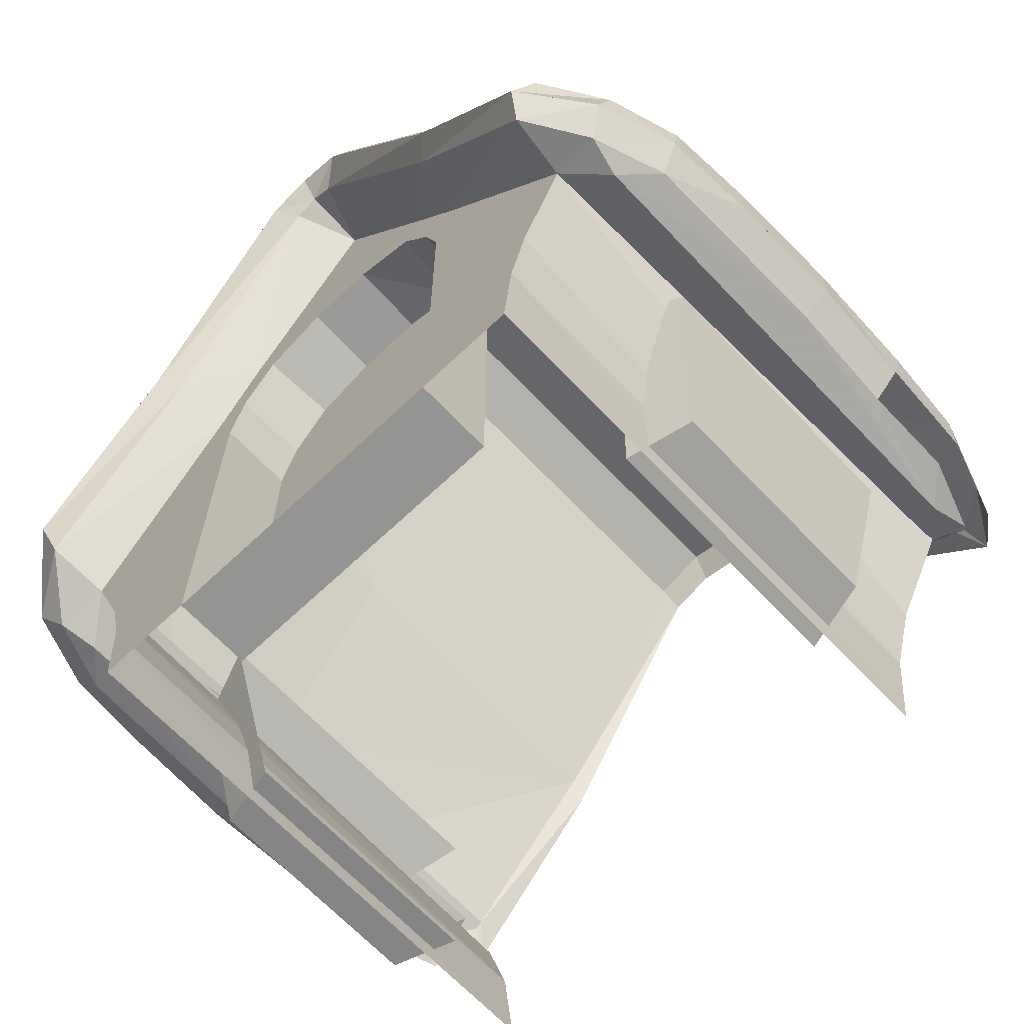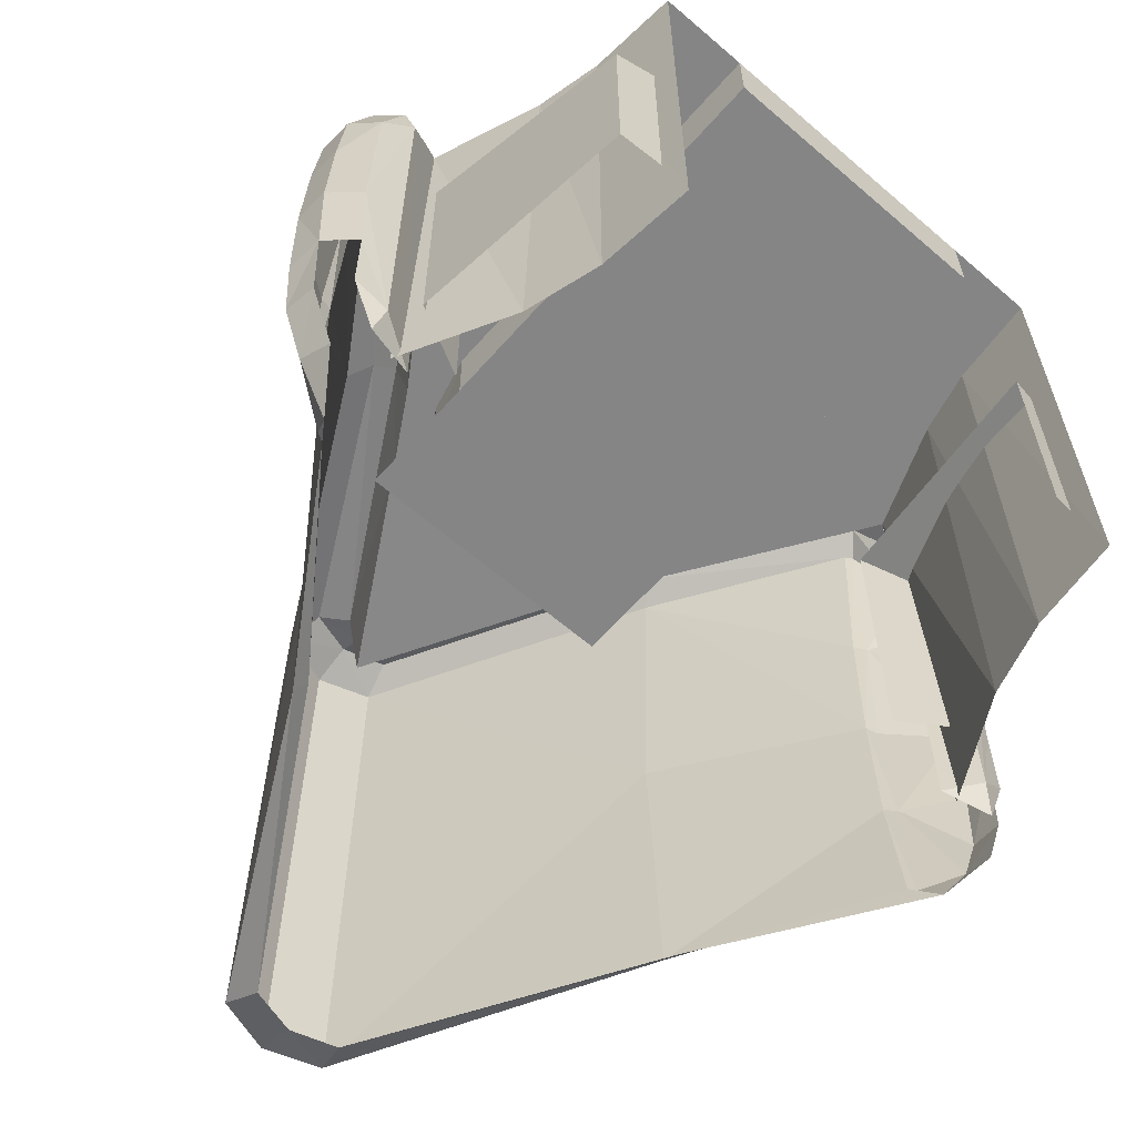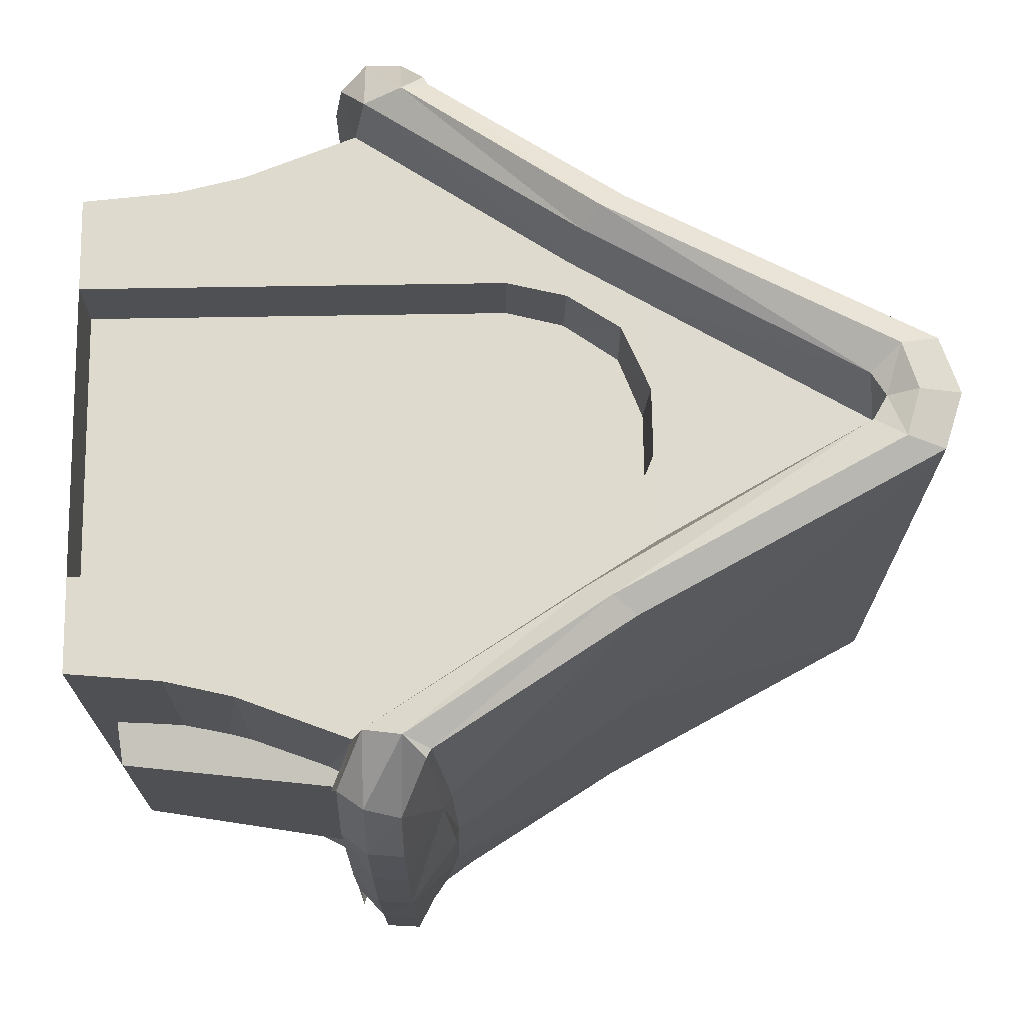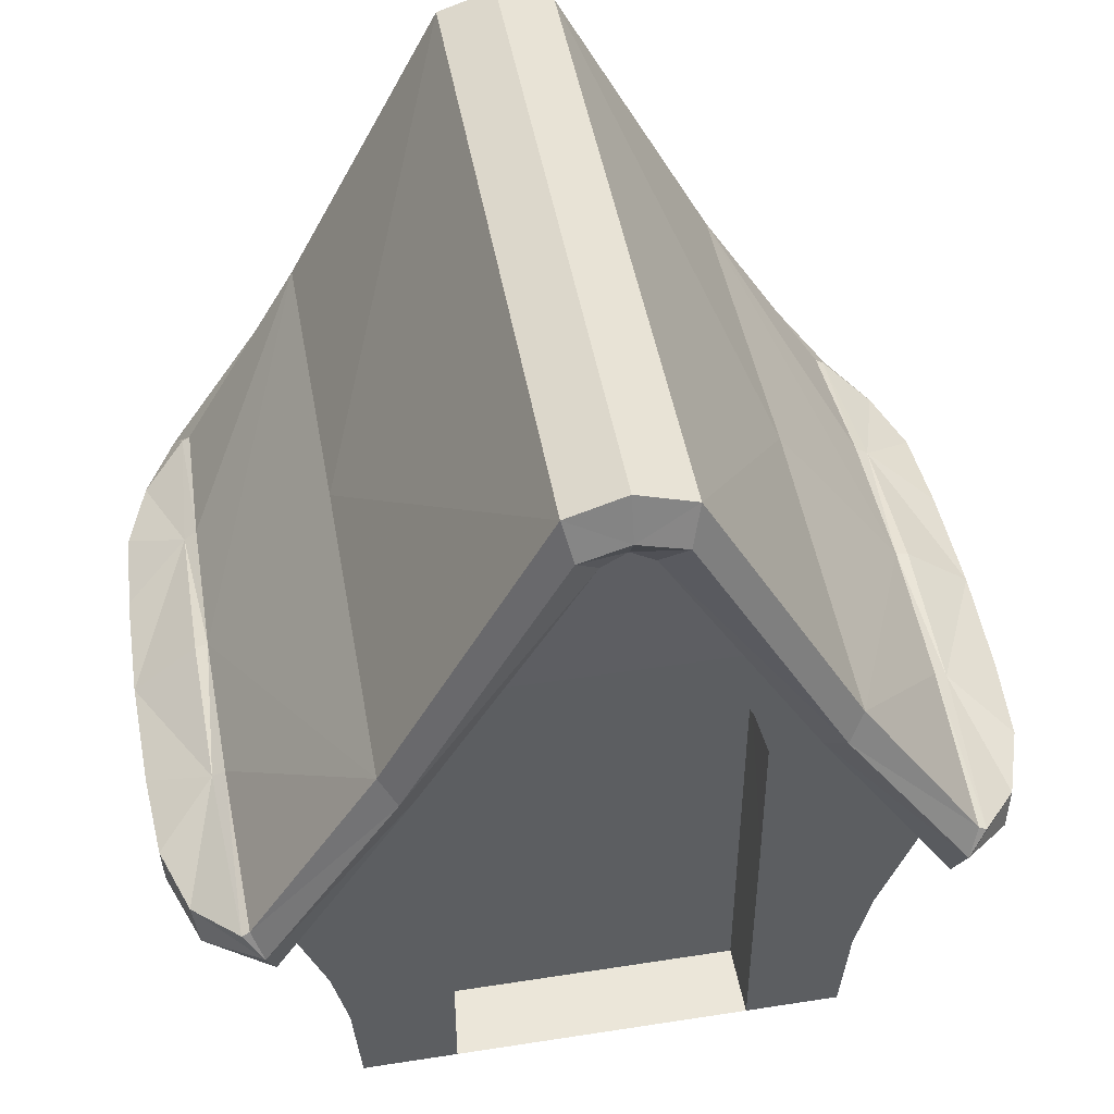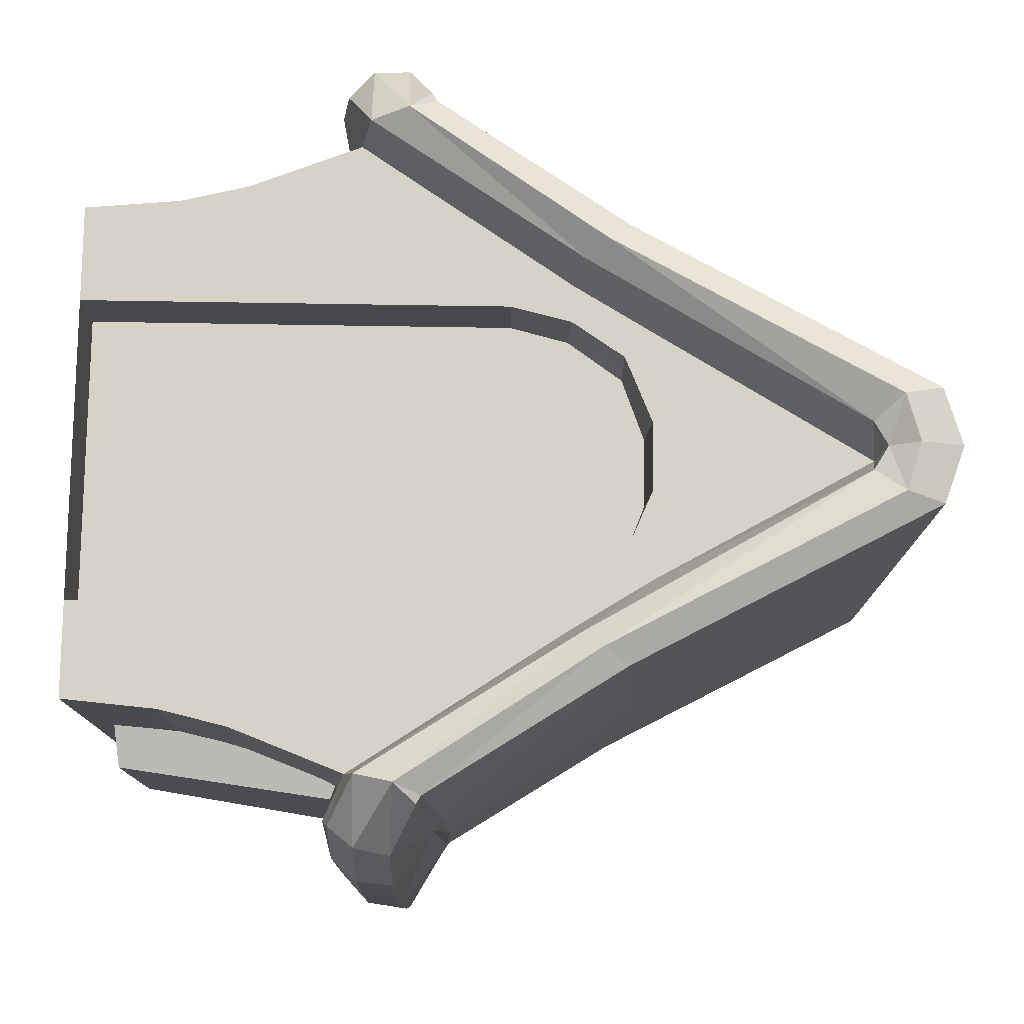
<metadata>
{"format":"obj","ext":"obj","renderer":"f3d","projection":"perspective","resolution":1024,"background":"white","views":[{"elev":-67.0,"azim":43.5,"up":"+Y"},{"elev":-61.9,"azim":-41.2,"up":"+Z"},{"elev":71.3,"azim":89.1,"up":"+Z"},{"elev":47.3,"azim":-10.0,"up":"+Y"},{"elev":78.0,"azim":90.9,"up":"+Z"}]}
</metadata>
<code>
o vsn_mesh_1__mesh_1_
v 0 0.9092 -0.125
v 0 0.9092 0.23
v 0.05999 0.8892 0.23
v -0.05999 0.8892 0.23
v 0.05999 0.8892 -0.125
v -0.05999 0.8892 -0.125
v 0.05999 0.8892 -0.48
v -0.05999 0.8892 -0.48
v 0 0.9092 -0.48
v 0.3776 0.3782 0.03864
v 0.3677 0.3664 0.2275
v 0.4143 0.3398 0.1681
v 0.4385 0.3398 0.09431
v 0.4447 0.3398 0.002063
v 0.4476 0.3398 -0.12
v 0.3793 0.3882 -0.125
v 0.3776 0.3782 -0.2886
v 0.4447 0.3398 -0.2421
v 0.4385 0.3398 -0.3343
v 0.4143 0.3398 -0.4081
v 0.3677 0.3664 -0.4515
v -0.3776 0.3782 0.03864
v -0.4143 0.3398 0.1681
v -0.3677 0.3664 0.2275
v -0.4385 0.3398 0.09431
v -0.4447 0.3398 0.002063
v -0.4476 0.3398 -0.12
v -0.3793 0.3882 -0.125
v -0.3776 0.3782 -0.2886
v -0.4447 0.3398 -0.2421
v -0.4385 0.3398 -0.3343
v -0.4143 0.3398 -0.4081
v -0.3677 0.3664 -0.4515
v 0 0.8642 0.245
v 0.05999 0.8892 0.23
v 0 0.9092 0.23
v 0.04999 0.8492 0.245
v -0.05999 0.8892 0.23
v -0.04999 0.8492 0.245
v 0.2275 0.5749 0.225
v 0.21 0.55 0.24
v -0.2275 0.5749 0.225
v 0.3592 0.3714 0.2275
v 0.3477 0.3437 0.2425
v -0.21 0.55 0.24
v -0.3592 0.3714 0.2275
v 0.3677 0.3664 0.2275
v -0.3477 0.3437 0.2425
v -0.3677 0.3664 0.2275
v 0.4143 0.3398 0.1681
v 0.436 0.3029 0.09931
v 0.4385 0.3398 0.09431
v 0.4077 0.3029 0.1805
v 0.3477 0.3437 0.2425
v 0.3677 0.3664 0.2275
v 0.4423 0.3029 0.002063
v 0.4447 0.3398 0.002063
v 0.4452 0.3029 -0.12
v 0.4476 0.3398 -0.12
v 0.4398 0.3029 -0.2371
v 0.4447 0.3398 -0.2421
v 0.4385 0.3398 -0.3343
v 0.4348 0.3029 -0.3425
v 0.4143 0.3398 -0.4081
v 0.4077 0.3029 -0.4262
v 0.3769 0.3437 -0.474
v 0.3677 0.3664 -0.4515
v 0 0.8642 -0.495
v 0.05999 0.8892 -0.48
v 0.04999 0.8492 -0.495
v 0 0.9092 -0.48
v -0.05999 0.8892 -0.48
v -0.04999 0.8492 -0.495
v 0.2275 0.5749 -0.475
v 0.2275 0.55 -0.49
v -0.2275 0.5749 -0.475
v -0.2275 0.55 -0.49
v 0.3592 0.3714 -0.4515
v -0.3592 0.3714 -0.4515
v -0.3769 0.3437 -0.474
v 0.3769 0.3437 -0.474
v 0.3677 0.3664 -0.4515
v -0.3677 0.3664 -0.4515
v 0.2275 0.5875 -0.125
v 0.05999 0.8892 0.23
v 0.2275 0.5749 0.225
v 0.05999 0.8892 -0.125
v 0.05999 0.8892 -0.48
v 0.2275 0.5749 -0.475
v 0.3661 0.3911 -0.125
v 0.3776 0.3782 0.03864
v 0.3793 0.3882 -0.125
v 0.364 0.3868 0.04094
v 0.3776 0.3782 -0.2886
v 0.364 0.3868 -0.2909
v 0.3677 0.3664 0.2275
v 0.3592 0.3714 0.2275
v 0.3677 0.3664 -0.4515
v 0.3592 0.3714 -0.4515
v 0.3661 0.3911 -0.125
v 0.2275 0.5749 0.225
v 0.364 0.3868 0.04094
v 0.2275 0.5875 -0.125
v 0.2275 0.5749 -0.475
v 0.364 0.3868 -0.2909
v 0.3592 0.3714 0.2275
v 0.3592 0.3714 -0.4515
v -0.4143 0.3398 0.1681
v -0.436 0.3029 0.09931
v -0.4077 0.3029 0.1805
v -0.4385 0.3398 0.09431
v -0.3477 0.3437 0.2425
v -0.3677 0.3664 0.2275
v -0.4423 0.3029 0.002063
v -0.4447 0.3398 0.002063
v -0.4452 0.3029 -0.12
v -0.4476 0.3398 -0.12
v -0.4398 0.3029 -0.2371
v -0.4447 0.3398 -0.2421
v -0.4385 0.3398 -0.3343
v -0.4348 0.3029 -0.3425
v -0.4143 0.3398 -0.4081
v -0.4077 0.3029 -0.4262
v -0.3769 0.3437 -0.474
v -0.3677 0.3664 -0.4515
v -0.2275 0.5875 -0.125
v -0.05999 0.8892 0.23
v -0.05999 0.8892 -0.125
v -0.2275 0.5749 0.225
v -0.05999 0.8892 -0.48
v -0.2275 0.5749 -0.475
v -0.3661 0.3911 -0.125
v -0.3776 0.3782 0.03864
v -0.364 0.3868 0.04094
v -0.3793 0.3882 -0.125
v -0.3776 0.3782 -0.2886
v -0.364 0.3868 -0.2909
v -0.3677 0.3664 0.2275
v -0.3592 0.3714 0.2275
v -0.3677 0.3664 -0.4515
v -0.3592 0.3714 -0.4515
v -0.3661 0.3911 -0.125
v -0.364 0.3868 0.04094
v -0.2275 0.5749 0.225
v -0.2275 0.5875 -0.125
v -0.2275 0.5749 -0.475
v -0.364 0.3868 -0.2909
v -0.3592 0.3714 0.2275
v -0.3592 0.3714 -0.4515
f 1 2 3
f 1 4 2
f 1 3 5
f 1 6 4
f 1 5 7
f 1 8 6
f 1 7 9
f 1 9 8
f 10 11 12
f 10 12 13
f 10 13 14
f 10 14 15
f 10 15 16
f 15 17 16
f 15 18 17
f 18 19 17
f 19 20 17
f 20 21 17
f 22 23 24
f 22 25 23
f 22 26 25
f 22 27 26
f 22 28 27
f 28 29 27
f 29 30 27
f 29 31 30
f 29 32 31
f 29 33 32
f 34 35 36
f 34 37 35
f 34 36 38
f 34 38 39
f 37 40 35
f 37 41 40
f 38 42 39
f 41 43 40
f 41 44 43
f 42 45 39
f 42 46 45
f 44 47 43
f 46 48 45
f 46 49 48
f 50 51 52
f 50 53 51
f 50 54 53
f 50 55 54
f 52 51 56
f 52 56 57
f 56 58 57
f 58 59 57
f 58 60 59
f 60 61 59
f 60 62 61
f 60 63 62
f 63 64 62
f 63 65 64
f 65 66 64
f 66 67 64
f 68 69 70
f 68 71 69
f 68 72 71
f 68 73 72
f 70 69 74
f 70 74 75
f 73 76 72
f 73 77 76
f 74 78 75
f 77 79 76
f 77 80 79
f 78 81 75
f 78 82 81
f 80 83 79
f 84 85 86
f 84 87 85
f 84 88 87
f 84 89 88
f 90 91 92
f 90 93 91
f 90 92 94
f 90 94 95
f 93 96 91
f 93 97 96
f 94 98 95
f 98 99 95
f 100 101 102
f 100 103 101
f 100 104 103
f 100 105 104
f 102 101 106
f 105 107 104
f 108 109 110
f 108 111 109
f 108 110 112
f 108 112 113
f 111 114 109
f 111 115 114
f 115 116 114
f 115 117 116
f 117 118 116
f 117 119 118
f 119 120 118
f 120 121 118
f 120 122 121
f 122 123 121
f 122 124 123
f 122 125 124
f 126 127 128
f 126 129 127
f 126 128 130
f 126 130 131
f 132 133 134
f 132 135 133
f 132 136 135
f 132 137 136
f 134 133 138
f 134 138 139
f 137 140 136
f 137 141 140
f 142 143 144
f 142 144 145
f 142 145 146
f 142 146 147
f 143 148 144
f 146 149 147
o vsn_mesh_0__mesh_0_
v -0.3764 0.2676 0.125
v -0.3852 0.2755 0.165
v -0.4122 0.2755 0.09
v -0.3325 0.2908 0.16
v -0.4159 0.2755 -0.12
v -0.3325 0.2905 -0.4
v -0.3764 0.2675 -0.3672
v -0.3383 0.3037 0.225
v -0.4109 0.2755 -0.2371
v -0.3852 0.2755 -0.4081
v -0.4109 0.2755 -0.3343
v 0.159 0.4506 0.08
v -0.159 0.595 0.08
v -0.159 0.4506 0.08
v 0.159 0.595 0.08
v 0.159 0.205 0.08
v 0.159 0.29 0.16
v 0.1584 0.4506 0.16
v 0.14 0.5123 0.16
v 0.1366 0.5123 0.08
v -0.159 0.205 0.08
v -0.159 0.29 0.16
v -0.159 0.4506 0.16
v -0.1432 0.5123 0.08
v 0.159 -1e-06 0.08
v 0.159 -1e-06 0.16
v 0.1063 0.5704 0.16
v -0.159 -1e-06 0.08
v -0.159 -1e-06 0.16
v -0.1434 0.5146 0.16
v -0.1063 0.5704 0.16
v -0.1022 0.5704 0.08
v 0.1022 0.5704 0.08
v 0.03674 0.6 0.16
v -0.03674 0.6 0.16
v -0.03674 0.595 0.08
v 0.03674 0.595 0.08
v 0 0.595 0.08
v 0 0.6 0.16
v 0.3764 0.2675 -0.3672
v 0.3325 0.2905 -0.4
v 0.3852 0.2755 -0.4081
v 0.3764 0.2676 0.125
v 0.4109 0.2755 -0.3343
v 0.4159 0.2755 -0.12
v 0.4109 0.2755 -0.2371
v 0.3325 0.2908 0.16
v 0.4122 0.2755 0.09
v 0.3852 0.2755 0.165
v 0.3383 0.3037 0.225
v -0.2786 0.2916 -0.16
v -0.3418 0.2646 -0.01448
v -0.2786 0.2916 0.007428
v -0.3418 0.2646 -0.16
v -0.3418 0.2646 -0.3055
v -0.2786 0.2916 -0.3274
v -0.3418 0.2646 -0.01448
v -0.2396 0.02375 -0.02627
v -0.308 0.03173 -0.04377
v -0.308 0.03173 -0.04377
v -0.2396 0.02375 -0.16
v -0.308 0.03173 -0.16
v -0.308 0.03173 -0.2762
v -0.2396 0.02375 -0.2937
v -0.3418 0.2646 -0.16
v -0.308 0.03173 -0.04377
v -0.3418 0.2646 -0.01448
v -0.308 0.03173 -0.16
v -0.308 0.03173 -0.2762
v -0.3418 0.2646 -0.3055
v 0.2786 0.2916 -0.16
v 0.2786 0.2916 0.007428
v 0.3418 0.2646 -0.01448
v 0.3418 0.2646 -0.16
v 0.3418 0.2646 -0.3055
v 0.2786 0.2916 -0.3274
v 0.2396 0.02375 -0.02627
v 0.3418 0.2646 -0.01448
v 0.308 0.03173 -0.04377
v 0.2396 0.02375 -0.16
v 0.308 0.03173 -0.04377
v 0.308 0.03173 -0.16
v 0.308 0.03173 -0.2762
v 0.2396 0.02375 -0.2937
v 0.3418 0.2646 -0.16
v 0.308 0.03173 -0.04377
v 0.308 0.03173 -0.16
v 0.3418 0.2646 -0.01448
v 0.308 0.03173 -0.2762
v 0.3418 0.2646 -0.3055
v 0 0.8342 0.225
v 0.05 0.8492 0.245
v 0 0.8642 0.245
v 0.025 0.8192 0.225
v -0.05 0.8492 0.245
v -0.025 0.8192 0.225
v 0.21 0.5499 0.24
v 0.1924 0.5295 0.22
v -0.21 0.5499 0.24
v 0.3477 0.3437 0.2425
v 0.3383 0.3037 0.225
v -0.1924 0.5295 0.22
v -0.3477 0.3437 0.2425
v -0.3383 0.3037 0.225
v 0.4159 0.2755 -0.12
v 0.4109 0.2755 -0.2371
v 0.4398 0.3029 -0.2371
v 0.4452 0.3029 -0.12
v 0.4423 0.3029 0.002074
v 0.4122 0.2755 0.09
v 0.436 0.3029 0.09931
v 0.3852 0.2755 0.165
v 0.4077 0.3029 0.1805
v 0.3383 0.3037 0.225
v 0.3477 0.3437 0.2425
v 0 0.8292 0.155
v 0.025 0.8192 0.225
v 0 0.8342 0.225
v 0.13 0.6 0.16
v -0.025 0.8192 0.225
v -0.1329 0.6 0.16
v 0.1924 0.5295 0.22
v 0.1816 0.5177 0.16
v -0.1924 0.5295 0.22
v 0.1816 0.5177 0.16
v 0.3383 0.3037 0.225
v -0.1816 0.5177 0.16
v -0.3383 0.3037 0.225
v -0.1816 0.5177 0.16
v 0.3325 0.2908 0.16
v -0.3325 0.2908 0.16
v 0 0.8292 0.155
v 0.03674 0.6 0.16
v 0.13 0.6 0.16
v 0 0.6 0.16
v -0.03674 0.6 0.16
v -0.1329 0.6 0.16
v 0.159 0.1 0.16
v 0.2867 0.1719 0.16
v 0.159 0.29 0.16
v 0.2696 0.1 0.16
v 0.2606 -1e-06 0.16
v 0.159 -1e-06 0.16
v 0.3325 0.2908 0.16
v 0.1584 0.4506 0.16
v 0.1816 0.5177 0.16
v 0.14 0.5123 0.16
v 0.13 0.6 0.16
v 0.1063 0.5704 0.16
v 0.03674 0.6 0.16
v -0.159 0.1 0.16
v -0.159 0.29 0.16
v -0.2867 0.1719 0.16
v -0.2696 0.1 0.16
v -0.2606 -1e-06 0.16
v -0.159 -1e-06 0.16
v -0.3325 0.2908 0.16
v -0.159 0.4506 0.16
v -0.1816 0.5177 0.16
v -0.1434 0.5146 0.16
v -0.1329 0.6 0.16
v -0.1063 0.5704 0.16
v -0.03674 0.6 0.16
v -0.4159 0.2755 -0.12
v -0.4398 0.3029 -0.2371
v -0.4109 0.2755 -0.2371
v -0.4452 0.3029 -0.12
v -0.4423 0.3029 0.002074
v -0.4122 0.2755 0.09
v -0.436 0.3029 0.09931
v -0.3852 0.2755 0.165
v -0.4077 0.3029 0.1805
v -0.3383 0.3037 0.225
v -0.3477 0.3437 0.2425
v 0.2712 0.1 -0.4
v 0.2696 0.1 0.16
v 0.2606 -1e-06 -0.4
v 0.2867 0.1719 0.16
v 0.2938 0.1787 -0.4
v 0.2606 -1e-06 0.16
v 0.3325 0.2908 0.16
v 0.3529 0.29 -0.4
v -0.2712 0.1 -0.4
v -0.2606 -1e-06 -0.4
v -0.2696 0.1 0.16
v -0.2867 0.1719 0.16
v -0.2938 0.1787 -0.4
v -0.2606 -1e-06 0.16
v -0.3325 0.2908 0.16
v -0.3529 0.29 -0.4
f 161 162 163
f 161 164 162
f 161 163 165
f 161 165 166
f 161 166 167
f 161 167 168
f 161 168 169
f 163 170 165
f 163 171 170
f 163 172 171
f 163 173 172
f 166 165 174
f 166 174 175
f 165 170 174
f 168 176 169
f 171 177 170
f 171 178 177
f 177 175 174
f 177 174 170
f 177 178 175
f 173 179 172
f 173 180 179
f 173 181 180
f 176 182 169
f 176 183 182
f 181 184 180
f 181 185 184
f 183 186 182
f 183 187 186
f 183 188 187
f 187 184 185
f 187 188 184
f 214 215 216
f 214 217 215
f 214 218 217
f 214 219 218
f 234 235 236
f 234 237 235
f 234 236 238
f 234 238 239
f 281 282 283
f 281 284 282
f 281 285 284
f 281 286 285
f 287 288 289
f 287 290 288
f 287 291 290
f 287 292 291
f 289 288 293
f 289 293 294
f 293 295 294
f 295 296 294
f 295 297 296
f 297 298 296
f 297 299 298
f 300 301 302
f 300 302 303
f 300 303 304
f 300 304 305
f 301 306 302
f 301 307 306
f 307 308 306
f 307 309 308
f 309 310 308
f 309 311 310
f 311 312 310
f 150 151 152
f 150 153 151
f 150 152 154
f 150 155 153
f 150 154 156
f 150 156 155
f 151 153 157
f 154 158 156
f 155 156 159
f 158 160 156
f 156 160 159
f 189 190 191
f 189 192 190
f 189 191 193
f 189 194 192
f 189 193 195
f 189 195 194
f 190 192 196
f 194 197 192
f 196 192 198
f 196 198 199
f 198 192 197
f 200 201 202
f 200 203 201
f 200 204 203
f 200 205 204
f 202 206 207
f 206 208 207
f 207 209 210
f 209 211 210
f 211 212 210
f 212 213 210
f 220 221 222
f 220 222 223
f 220 223 224
f 220 224 225
f 221 226 227
f 226 228 227
f 226 229 230
f 229 231 230
f 229 232 231
f 229 233 232
f 240 241 242
f 240 243 241
f 240 242 244
f 240 244 245
f 243 246 241
f 243 247 246
f 244 248 245
f 247 249 246
f 247 250 249
f 248 251 245
f 248 252 251
f 252 253 251
f 254 255 256
f 254 256 257
f 254 257 258
f 254 258 259
f 258 260 259
f 260 261 259
f 260 262 261
f 262 263 261
f 262 264 263
f 265 266 267
f 265 268 266
f 265 267 269
f 265 269 270
f 268 271 266
f 268 272 271
f 269 273 270
f 271 274 275
f 273 276 270
f 273 277 278
f 274 279 275
f 277 280 278
f 313 314 315
f 313 316 314
f 313 317 316
f 313 318 317
f 318 319 317
f 318 320 319
f 320 321 319
f 320 322 321
f 322 323 321
f 324 325 326
f 324 327 325
f 324 328 327
f 326 325 329
f 328 330 327
f 328 331 330
f 332 333 334
f 332 334 335
f 332 335 336
f 333 337 334
f 335 338 336
f 338 339 336

</code>
